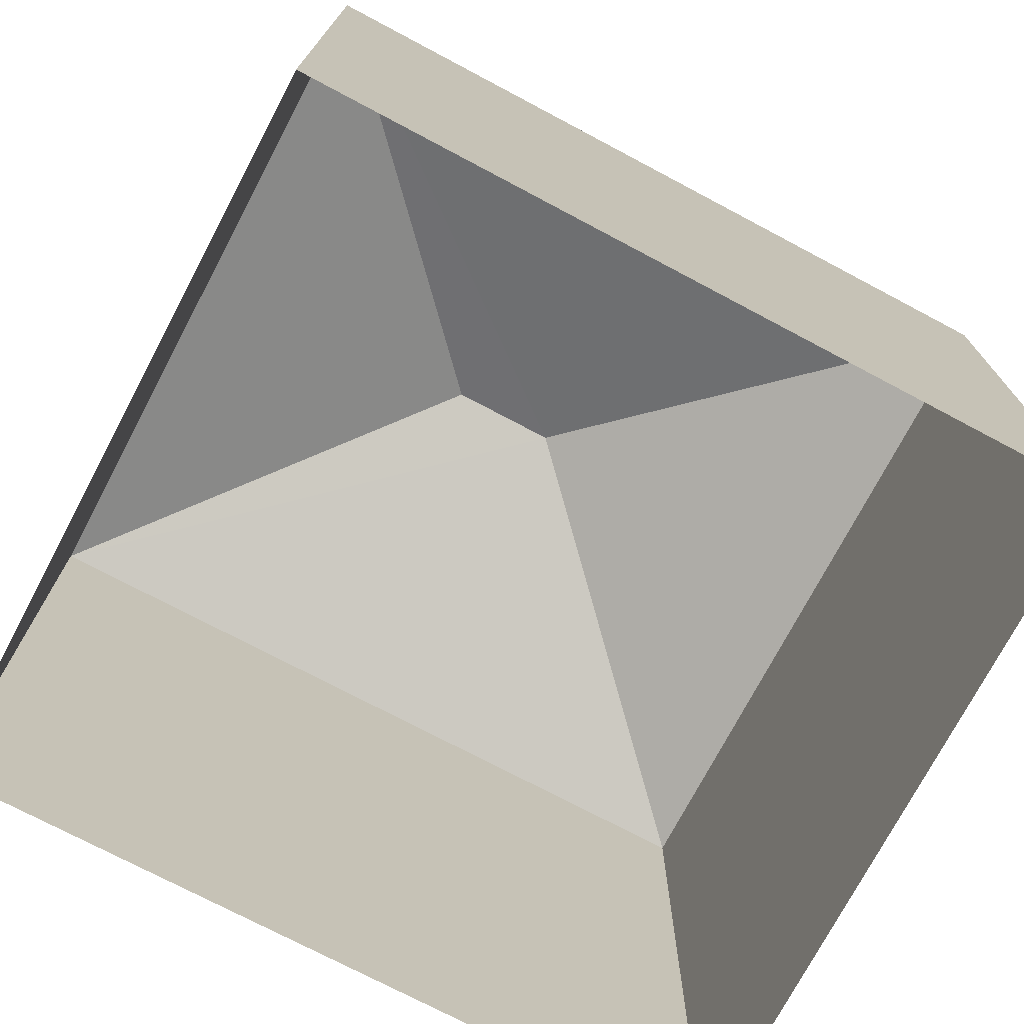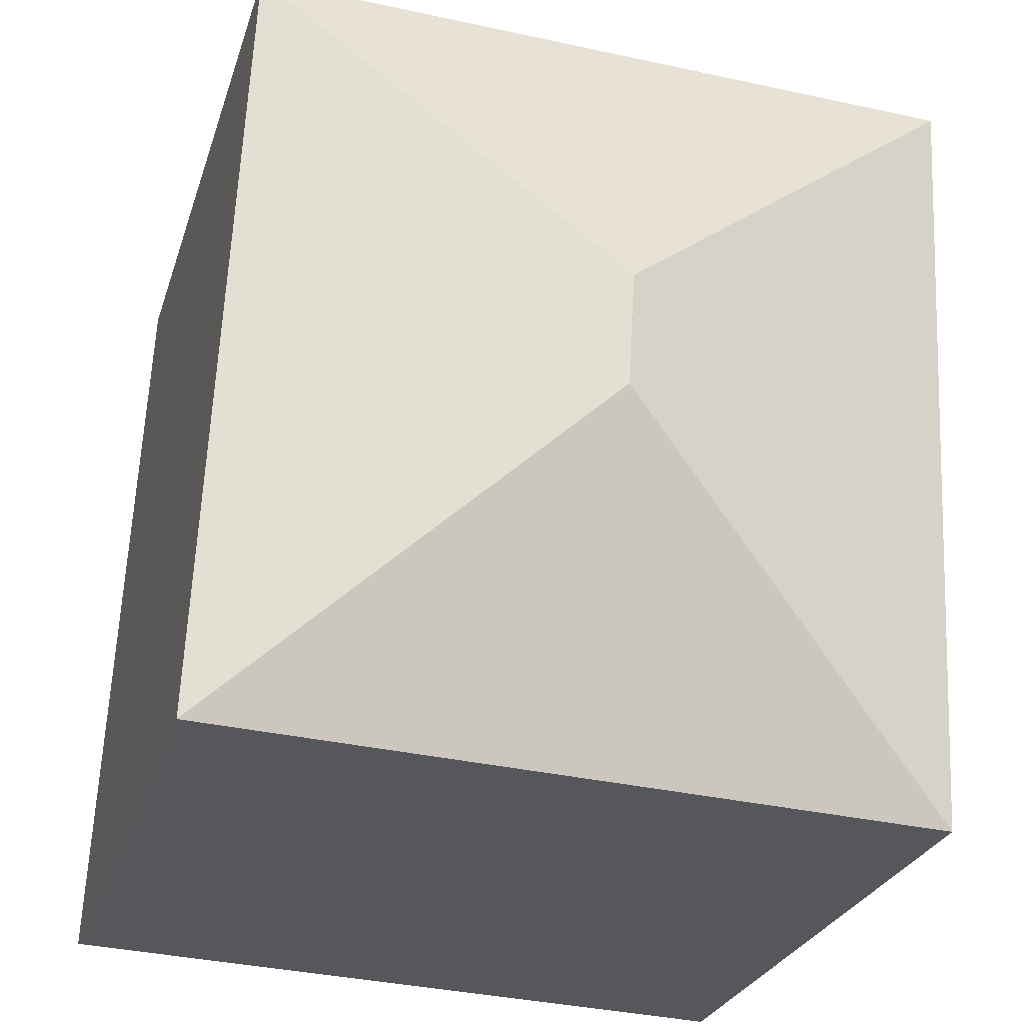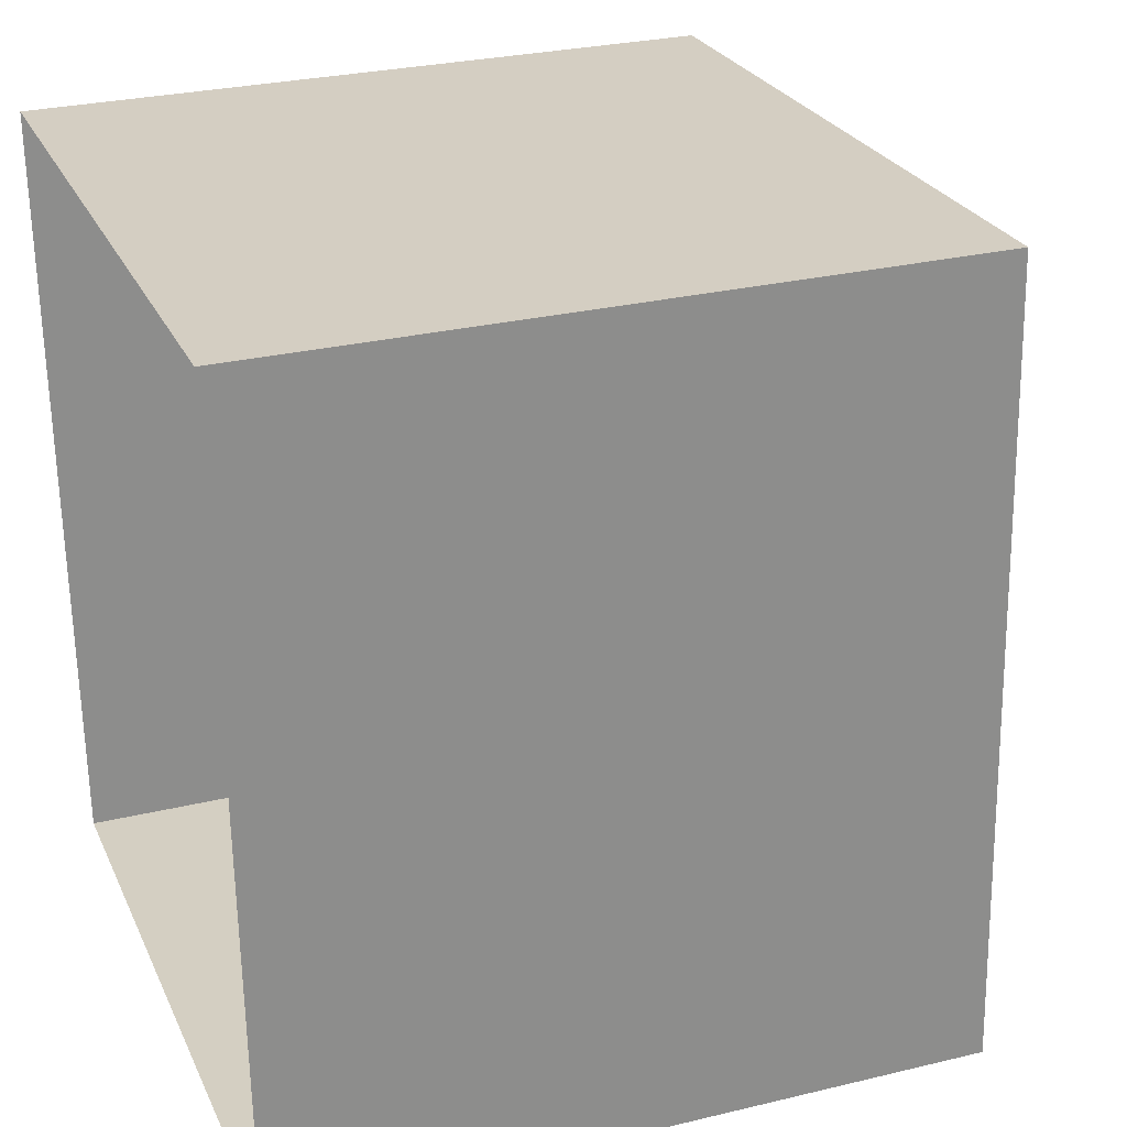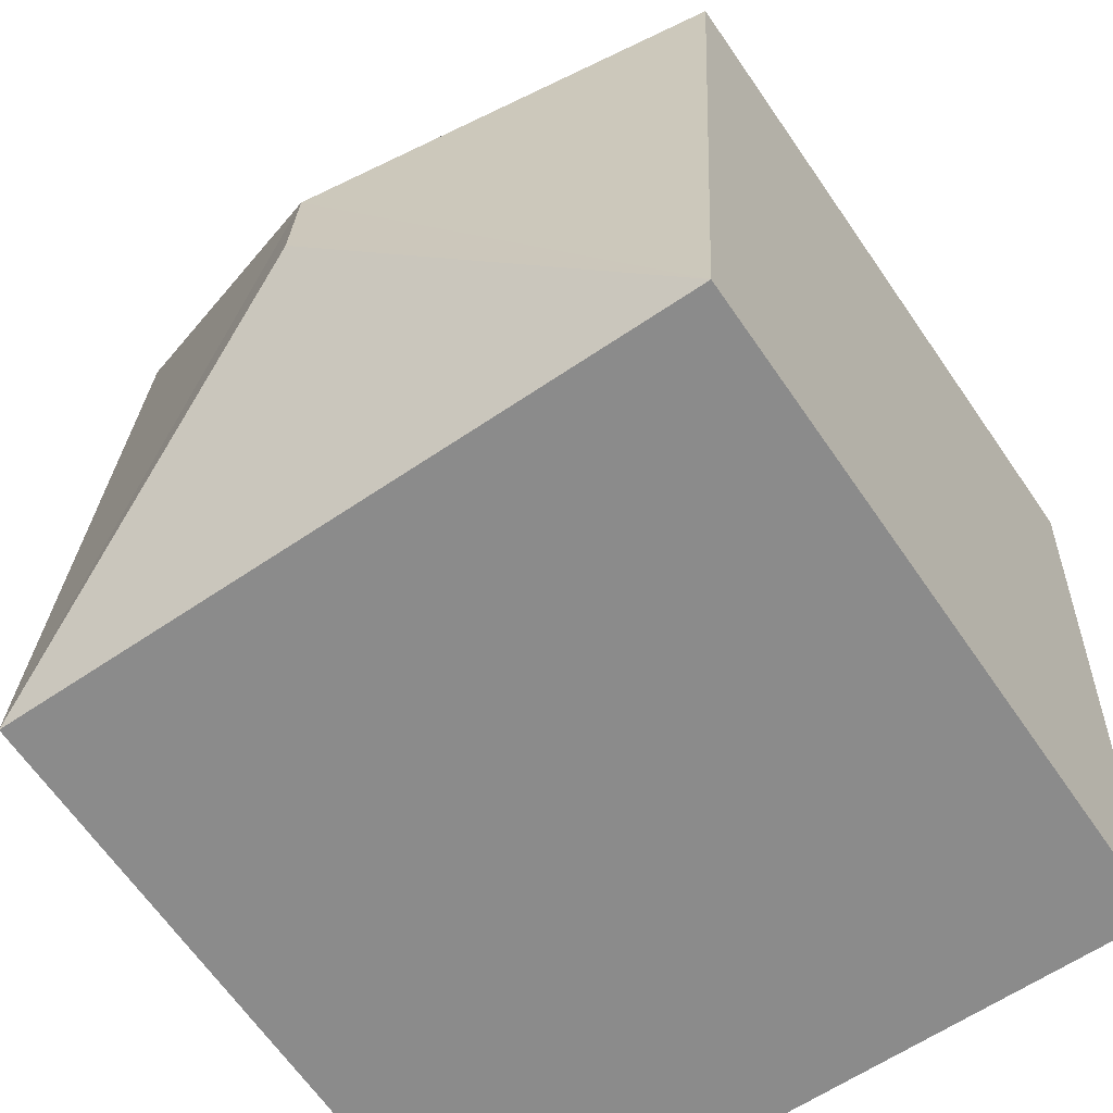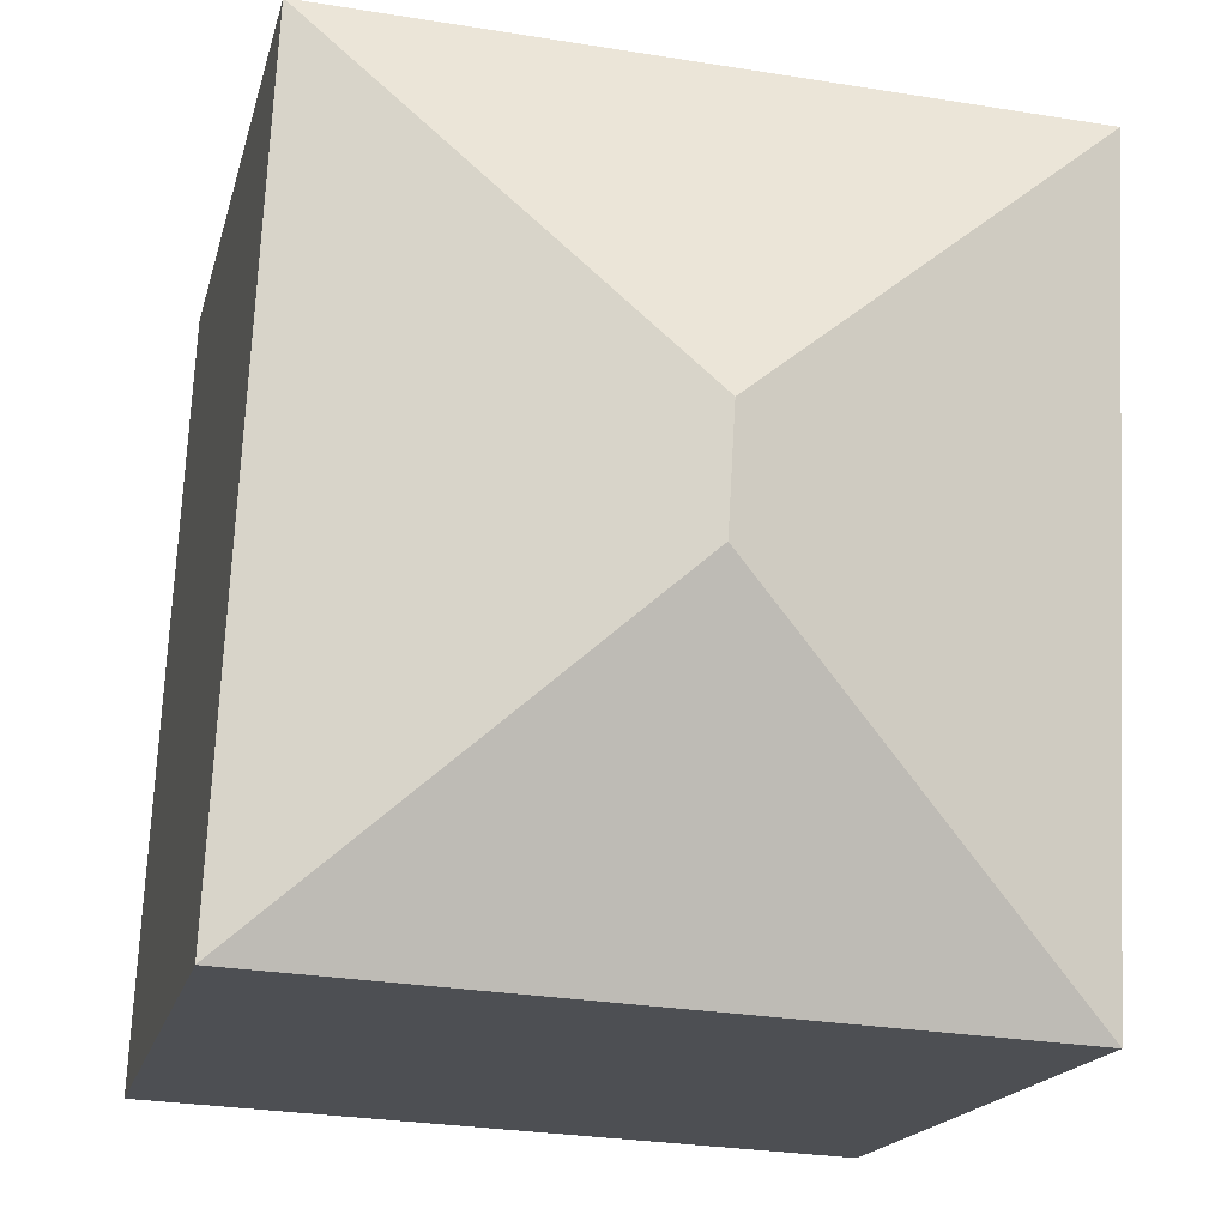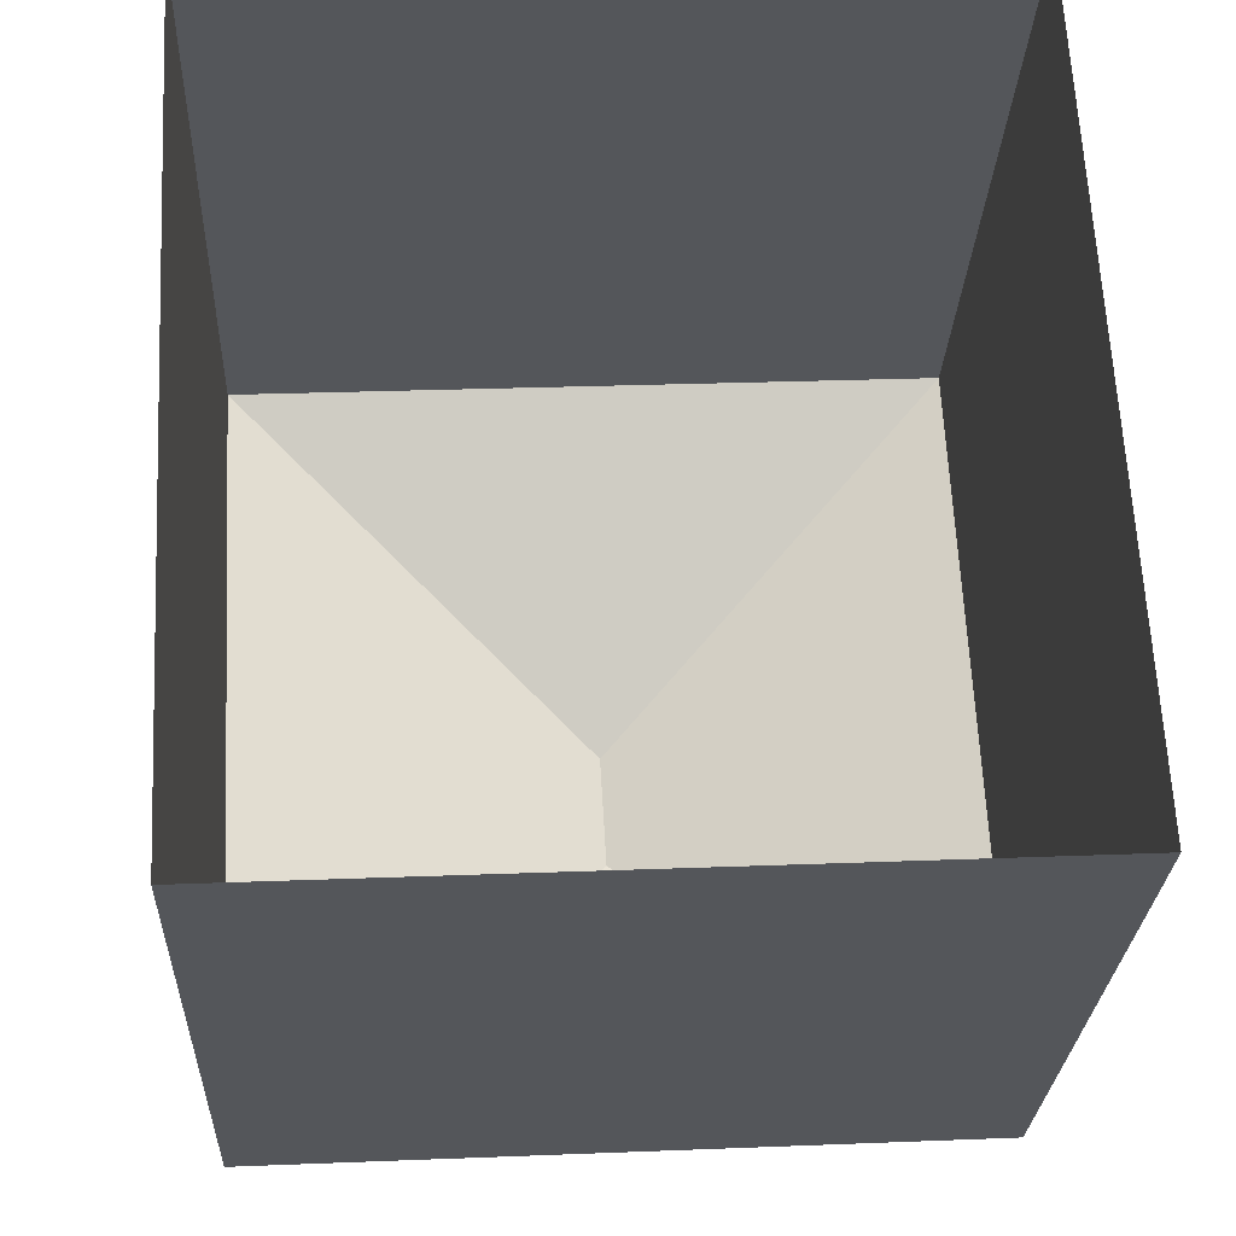
<metadata>
{"format":"obj","ext":"obj","renderer":"f3d","projection":"perspective","resolution":1024,"background":"white","views":[{"elev":-74.3,"azim":59.3,"up":"+Z"},{"elev":-26.0,"azim":-15.5,"up":"+Y"},{"elev":28.4,"azim":-110.1,"up":"+Y"},{"elev":-65.7,"azim":34.7,"up":"+Y"},{"elev":-17.1,"azim":-12.9,"up":"+Y"},{"elev":-26.0,"azim":177.6,"up":"+Y"}]}
</metadata>
<code>
v -3.738e+05 -1.047e+05 23.3
v -3.738e+05 -1.047e+05 23.3
v -3.738e+05 -1.047e+05 23.3
v -3.738e+05 -1.047e+05 23.3
v -3.738e+05 -1.047e+05 32.54
v -3.738e+05 -1.047e+05 31.03
v -3.738e+05 -1.047e+05 32.54
v -3.738e+05 -1.047e+05 31.03
v -3.738e+05 -1.047e+05 31.03
v -3.738e+05 -1.047e+05 31.03
f 1 2 3
f 4 1 3
f 5 6 7
f 5 8 6
f 7 6 9
f 9 10 5
f 7 9 5
f 5 10 8
f 10 1 4
f 8 10 4
f 6 4 3
f 6 8 4
f 9 3 2
f 9 6 3
f 9 2 1
f 10 9 1

</code>
